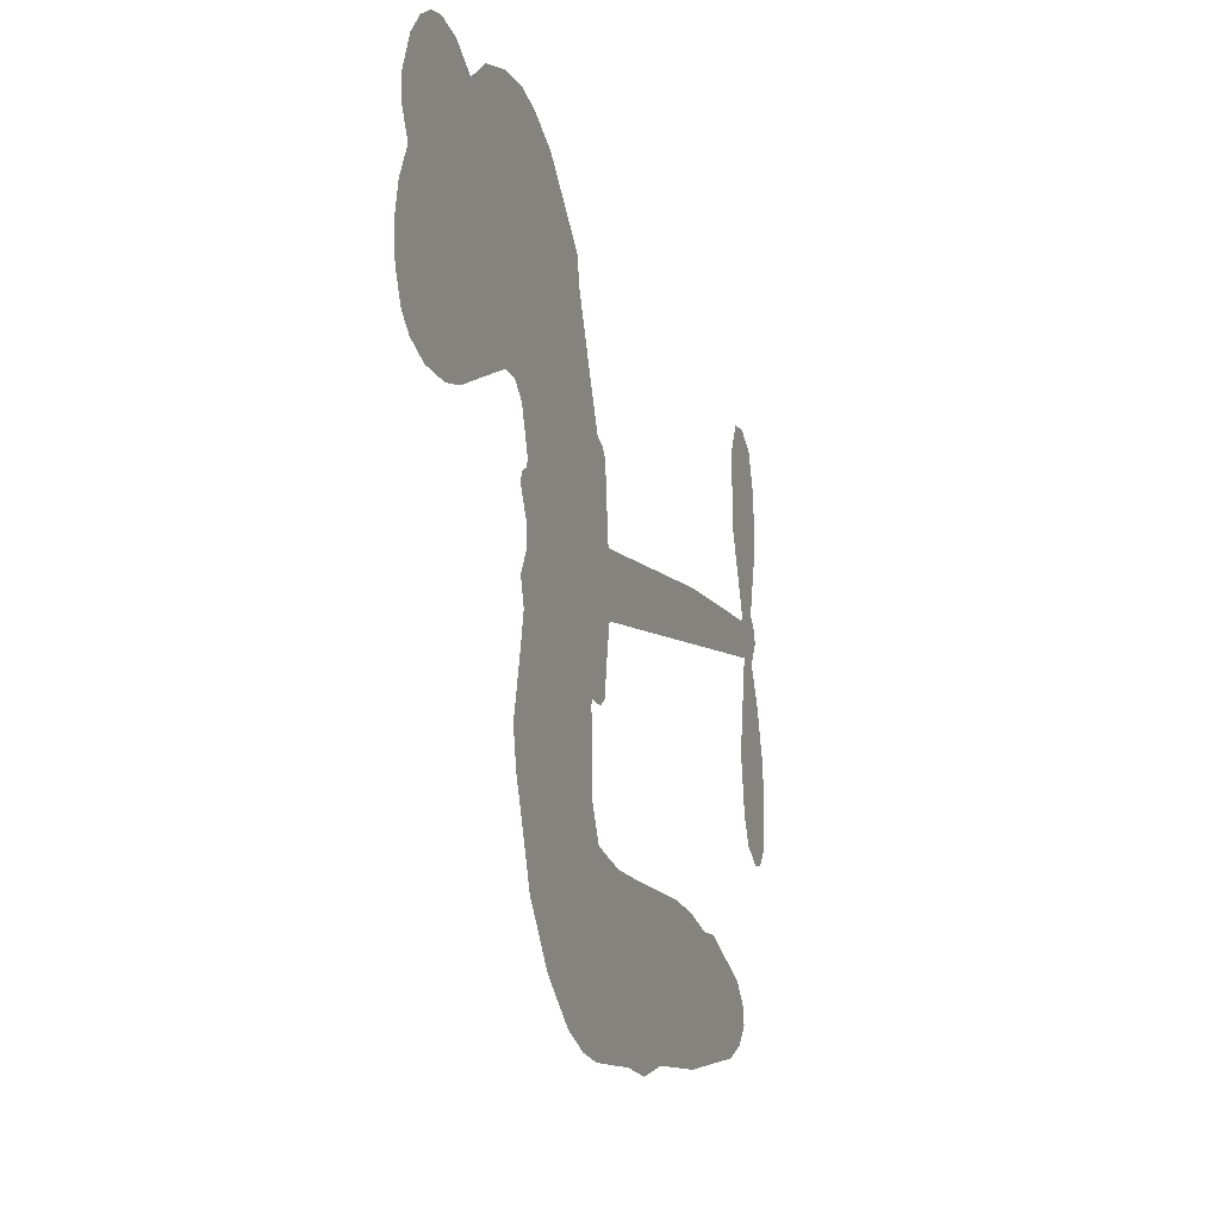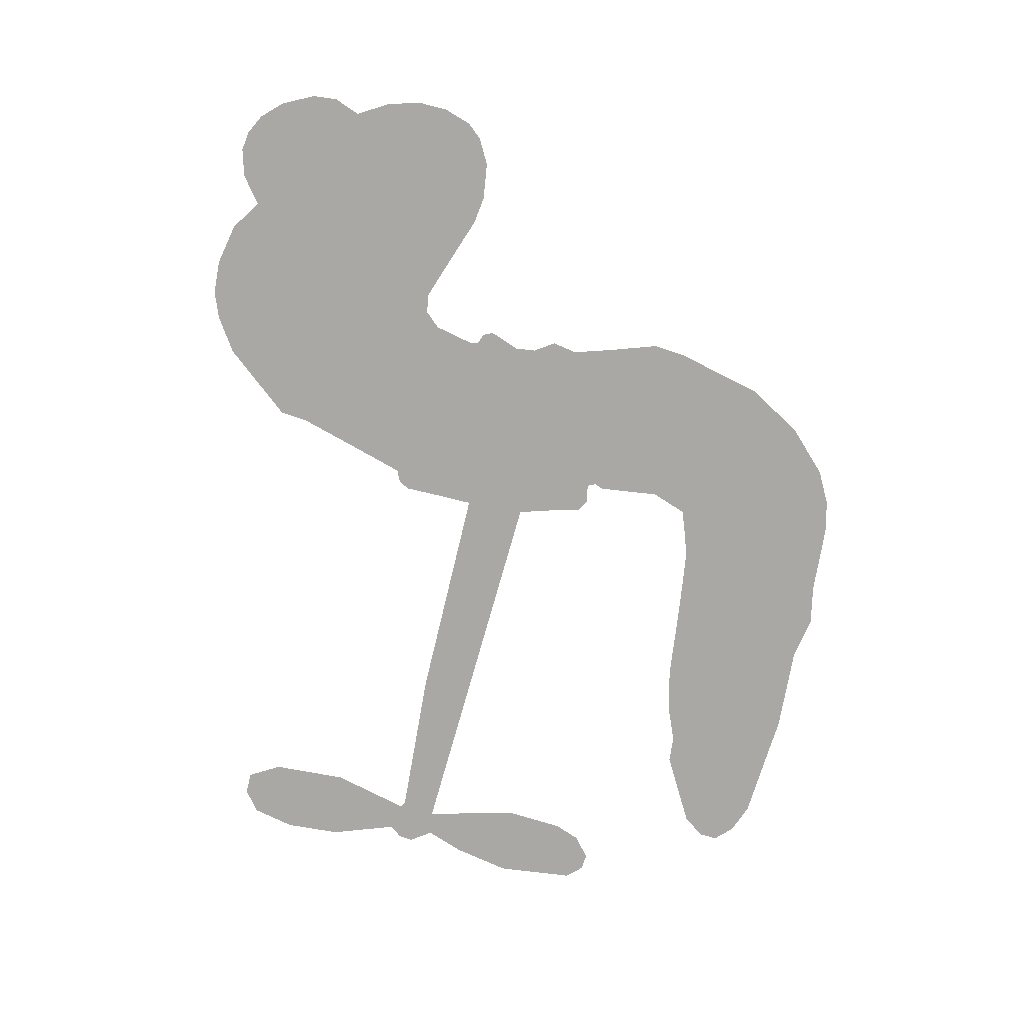
<metadata>
{"format":"obj","ext":"obj","renderer":"f3d","projection":"perspective","resolution":1024,"background":"white","views":[{"elev":-14.0,"azim":-71.0,"up":"+Y"},{"elev":-75.2,"azim":-97.8,"up":"+Z"}]}
</metadata>
<code>
v 95.69 39.4 0
v 96.71 44.51 0
v 98.89 49.19 0
v 97.04 52.97 0
v 96.99 56.71 0
v 98.95 61.81 0
v 101.5 65.01 0
v 104.4 66.9 0
v 107.3 67.57 0
v 111.5 66.84 0
v 115.9 64.12 0
v 120.2 67.68 0
v 126.5 69.62 0
v 131.8 69.85 0
v 136 68.67 0
v 141.4 65.77 0
v 150.9 56.34 0
v 151.8 52.01 0
v 158.5 35.33 0
v 160.3 34.69 0
v 161.4 33.2 0
v 162.5 22.2 0
v 196.7 25.57 0
v 220.2 26.47 0
v 220.9 27.09 0
v 216.8 38.61 0
v 216.2 49.99 0
v 218.5 54.89 0
v 221.8 55.25 0
v 225.2 53.04 0
v 227.3 46.81 0
v 227.6 38.34 0
v 225.1 28.32 0
v 226.8 26.55 0
v 227.2 24.52 0
v 225.3 21.09 0
v 228 15.48 0
v 230.6 7.005 0
v 230.4 -4.794 0
v 228.5 -7.349 0
v 226 -7.801 0
v 222.7 -5.46 0
v 220.9 -1.719 0
v 219.4 7.222 0
v 221.6 21.3 0
v 162.9 13.09 0
v 161.2 3.056 0
v 159.6 1.89 0
v 156.7 2.097 0
v 156.2 0.8575 0
v 156.8 -0.3725 0
v 156.6 -9.688 0
v 159.1 -15.02 0
v 166.5 -16.87 0
v 188.6 -17.42 0
v 195.4 -18.3 0
v 201.2 -20.08 0
v 205.2 -19.99 0
v 216.3 -24.91 0
v 218.9 -28 0
v 219.4 -30.71 0
v 217.1 -33.48 0
v 212.7 -35.64 0
v 195.8 -38.41 0
v 182.5 -38.92 0
v 175.8 -40.75 0
v 169.7 -40.11 0
v 158.3 -40.41 0
v 153.8 -39.68 0
v 148.8 -37.56 0
v 141.9 -31.9 0
v 136.2 -24 0
v 131.7 -11.07 0
v 130.7 -5.847 0
v 133.6 7.755 0
v 132.6 11.41 0
v 134.3 14.62 0
v 134.4 17.75 0
v 132.2 22.09 0
v 132.7 23.6 0
v 134.3 24.4 0
v 134.4 25.78 0
v 132.5 31.55 0
v 130.2 33.64 0
v 127.4 33.85 0
v 114.1 27.68 0
v 109.9 26.66 0
v 104.2 26.86 0
v 100.2 28.56 0
v 97.94 30.71 0
v 96.2 34.8 0
v 192.3 17.19 0
v 221.6 25.49 0
v 136.7 24.81 0
v 154.4 2.209 0
v 156.7 -5.029 0
v 134.4 22.22 0
v 158.3 32.14 0
v 162 8.064 0
v 207 19.25 0
v 223.2 27.17 0
v 214.3 20.27 0
v 218 20.79 0
v 133.3 19.93 0
v 155.8 4.795 0
v 218.8 32.85 0
v 224.4 24.56 0
v 221.9 30.7 0
v 215.5 -29.9 0
v 226.6 -3.929 0
v 137.1 29.44 0
v 154.6 -1.053 0
v 136.1 19.95 0
v 102.9 33.62 0
v 107.1 62.11 0
v 129 38.73 0
v 161.9 27.7 0
v 158.7 4.738 0
v 208.4 26.02 0
v 214.3 26.24 0
v 150.8 5.895 0
v 152.7 33.95 0
v 138.7 15.97 0
v 134.9 36.57 0
v 157.5 9.232 0
v 219.3 23.54 0
v 149 0.2687 0
v 216 23.43 0
v 212.5 23.26 0
v 137.6 10.8 0
v 203.4 -27.04 0
v 220.5 14.26 0
v 220.6 50.97 0
v 226.4 33.33 0
v 230.5 1.106 0
v 103.7 54.91 0
v 210.6 19.76 0
v 203.3 -23.26 0
v 223.3 17.43 0
v 196.6 -25.32 0
v 210.7 -22.44 0
v 207.3 -25.07 0
v 131.8 61.77 0
v 157.4 -32.16 0
v 100.1 37.57 0
v 110.3 34.05 0
v 103 61.18 0
v 145 26.09 0
v 149.9 -7.063 0
v 216.5 44.3 0
v 222.5 34.81 0
v 100.8 52.46 0
v 105.6 47.47 0
v 104.4 51.12 0
v 111.5 51.47 0
v 107.8 53.74 0
v 204.3 -37 0
v 211.6 -27.16 0
v 132.9 65.81 0
v 143.7 52.56 0
v 156.7 -36.44 0
v 111.2 30.29 0
v 120.7 30.79 0
v 106.7 31.19 0
v 140.7 26.66 0
v 153.7 -7.208 0
v 151.5 -13.27 0
v 108.1 50.12 0
v 111.6 44.38 0
v 113 58.04 0
v 106.7 57.86 0
v 128.1 64.99 0
v 137.2 62.45 0
v 147.8 53.43 0
v 164 -40.3 0
v 152.2 -33.49 0
v 140.6 21.74 0
v 143.7 34.19 0
v 111.2 55.01 0
v 116.6 53.73 0
v 146.2 61.05 0
v 136.1 33.05 0
v 160.1 -34.83 0
v 163.7 -28.76 0
v 141.1 30.88 0
v 144.9 56.8 0
v 155.1 43.66 0
v 139.2 35.1 0
v 141.4 60.11 0
v 139.6 43.57 0
v 147.3 45.63 0
v 138.2 39.39 0
v 148.6 49.46 0
v 143.8 39.83 0
v 133.3 43.41 0
v 153.4 47.83 0
v 134.7 40.15 0
v 151.1 44.49 0
v 148.1 41.18 0
v 152.3 40.31 0
v 149.4 36.92 0
v 156.8 39.49 0
v 148.2 32.14 0
v 154.1 37.23 0
v 131.6 36.59 0
v 151.3 2.623 0
v 147.9 3.746 0
v 145.5 10.09 0
v 142.4 -0.02698 0
v 224.1 49.23 0
v 220.5 46.41 0
v 220.5 41.63 0
v 106.3 38.91 0
v 106.5 35.05 0
v 153.8 23.88 0
v 101.5 45.14 0
v 122 38.46 0
v 155.4 -13.58 0
v 152.9 -20.65 0
v 156 -17.87 0
v 152.6 -16.88 0
v 146 -17.13 0
v 149.3 -19.11 0
v 158.6 -24.33 0
v 144.2 -24.33 0
v 156.3 -21.52 0
v 153.4 -26.52 0
v 161 -19.84 0
v 146.1 -20.99 0
v 134 -17.5 0
v 148.9 -24.93 0
v 111.8 62.36 0
v 109.8 59.47 0
v 124.1 66.19 0
v 120.6 62.81 0
v 125 61.78 0
v 121.6 56.94 0
v 138.7 67.22 0
v 136.1 65.51 0
v 152 -36.84 0
v 147.1 -32.56 0
v 116.2 47.96 0
v 143.8 63.41 0
v 135.5 54.29 0
v 141.7 12.52 0
v 141.4 7.668 0
v 147.4 17.66 0
v 143.1 16.74 0
v 146 14.01 0
v 150.7 11.33 0
v 138.6 -7.049 0
v 220.4 37.91 0
v 223.9 39.73 0
v 227.4 42.58 0
v 224 44.57 0
v 103.5 36.97 0
v 102.7 41.11 0
v 106.5 43.22 0
v 158.4 24.52 0
v 152.1 28.83 0
v 102.2 48.47 0
v 125.6 37.21 0
v 125.3 42.29 0
v 124 32.33 0
v 115.8 33.39 0
v 120.9 34.71 0
v 117.3 37.82 0
v 118.9 43.12 0
v 154.1 -30.27 0
v 157.4 -28.16 0
v 150 -29.15 0
v 145.8 -28.37 0
v 163.2 -24.05 0
v 177.5 -17.25 0
v 164.8 -20.46 0
v 167.5 -23.96 0
v 172 -17.09 0
v 168.3 -28.49 0
v 166.3 -32.31 0
v 175.4 -25.01 0
v 168.8 -20.15 0
v 162.6 -32.24 0
v 168.1 -36.16 0
v 171.3 -25.69 0
v 173 -21.4 0
v 173.2 -36.54 0
v 176.9 -21.25 0
v 174.3 -30.83 0
v 182.8 -25.77 0
v 170.4 -32.06 0
v 183.1 -17.35 0
v 179.2 -24.35 0
v 178 -28.51 0
v 182.4 -21.55 0
v 179 -34.25 0
v 187.9 -23.11 0
v 162.8 -16 0
v 117.2 59.75 0
v 114.8 50.98 0
v 112.7 48.24 0
v 118.2 50.7 0
v 120.2 53.67 0
v 120.2 47.05 0
v 126.7 52.77 0
v 122 50.36 0
v 124.7 46.75 0
v 129 45.03 0
v 130.3 41.87 0
v 132.9 49.17 0
v 128 48.97 0
v 137.6 58.11 0
v 133.4 57.92 0
v 139.8 54.41 0
v 128.4 58.08 0
v 131 54.1 0
v 137.8 49.89 0
v 145 6.29 0
v 142 3.834 0
v 132.2 0.9488 0
v 137.5 5.131 0
v 133 4.339 0
v 135.7 1.99 0
v 135.4 -3.08 0
v 148.6 8.603 0
v 153.6 8.649 0
v 155 13.32 0
v 134.4 -7.85 0
v 141.5 -19.22 0
v 98.9 41.42 0
v 158.2 28.33 0
v 148.3 28.19 0
v 144.9 30.12 0
v 149.1 23.36 0
v 154.9 31.09 0
v 117.4 29.24 0
v 122 41.8 0
v 115.4 44.32 0
v 113.4 40.22 0
v 109.6 40.94 0
v 176.8 -37.2 0
v 182.4 -30.69 0
v 118.3 56.59 0
v 124.9 58.22 0
v 135.8 46.45 0
v 139.5 -3.021 0
v 144.3 -6.231 0
v 131.5 -2.446 0
v 159 12.92 0
v 160.7 17.55 0
v 151.3 15.65 0
v 155.5 18.52 0
v 155 27.12 0
v 145.1 21.6 0
v 113.4 36.38 0
v 183.2 -34.8 0
v 189.2 -38.67 0
v 189.8 -31.3 0
v 185.9 -38.8 0
v 187.4 -34.93 0
v 191.7 -35.14 0
v 186 -31.47 0
v 187.8 -27.46 0
v 195.4 -30.86 0
v 191.9 -25.32 0
v 194.3 -22.12 0
v 198 -21.88 0
v 192 -17.86 0
v 177.6 15.14 0
v 179.6 23.88 0
v 158.5 20.69 0
v 151.6 19.87 0
v 195.5 -34.64 0
v 200.7 -32.66 0
v 200.1 -37.69 0
v 207.4 -30.21 0
v 190.9 -21.24 0
v 170.3 14.12 0
v 203.8 -30.69 0
v 208.5 -36.32 0
v 206 -33.59 0
v 210.1 -32.9 0
v 171.1 23.04 0
v 163.6 19.07 0
v 166.8 22.62 0
v 225.3 1.123 0
v 227.9 4.091 0
v 225 9.405 0
v 220.2 2.752 0
v 223.7 5.128 0
v 100.9 57.8 0
v 151.2 -3.166 0
v 147.2 -3.376 0
v 143.6 43.91 0
v 143.8 48.23 0
v 145.9 36.97 0
v 139.1 -27.92 0
v 140.2 -24.04 0
v 185.8 -19.95 0
v 137.5 -12.79 0
v 142 -14.38 0
v 146.6 -11.87 0
v 140.9 -10.44 0
v 149.6 -10.48 0
v 144.1 -9.613 0
v 192.4 -28.87 0
v 199.4 -28.59 0
v 200.2 -25.1 0
v 169.3 18.7 0
v 166.6 13.6 0
v 173.6 17.19 0
v 175.3 23.46 0
v 185 16.17 0
v 177.3 19.53 0
v 181.3 15.65 0
v 188.2 24.72 0
v 182.5 20.18 0
v 187.1 20.23 0
v 183.9 24.3 0
v 188.6 16.68 0
v 229.3 11.24 0
v 224.5 13.43 0
v 220 10.74 0
v 140.3 47.2 0
v 132.8 -14.28 0
v 138.1 -16.87 0
v 135.1 -20.74 0
v 138.5 -21.03 0
v 166.4 17.01 0
v 202.6 25.79 0
v 205.6 23.09 0
v 199.6 18.22 0
v 203.3 18.73 0
v 200.9 22.07 0
v 196.8 21.35 0
v 192.5 25.15 0
v 191.2 21.19 0
v 164.4 -35.54 0
v 161.1 -38.22 0
f 112 206 391
f 186 160 174
f 75 130 76
f 203 122 201
f 105 121 206
f 45 107 93
f 51 50 112
f 123 78 77
f 89 88 114
f 125 118 99
f 1 91 145
f 162 164 87
f 25 108 106
f 43 42 110
f 80 79 97
f 126 93 24
f 58 138 142
f 179 299 180
f 128 129 102
f 105 125 325
f 52 166 167
f 143 159 172
f 240 176 70
f 142 138 131
f 176 240 161
f 223 231 219
f 59 158 109
f 95 112 50
f 117 21 98
f 113 94 97
f 97 104 113
f 104 78 113
f 349 383 22
f 166 112 391
f 105 95 49
f 74 73 327
f 51 112 96
f 82 94 111
f 107 34 101
f 52 218 53
f 323 345 322
f 203 260 122
f 90 89 114
f 167 221 218
f 145 256 257
f 91 90 114
f 298 232 170
f 98 19 334
f 282 183 437
f 77 76 130
f 4 3 152
f 152 5 4
f 56 365 366
f 45 126 103
f 115 9 8
f 8 7 147
f 45 139 36
f 106 151 252
f 147 7 6
f 381 158 375
f 114 145 91
f 246 208 245
f 136 154 156
f 10 9 115
f 19 122 334
f 205 83 124
f 17 174 18
f 84 205 116
f 165 111 94
f 182 83 111
f 162 146 164
f 239 15 159
f 206 207 127
f 129 137 102
f 236 234 235
f 350 250 326
f 172 159 14
f 180 302 342
f 126 45 93
f 322 318 320
f 239 238 15
f 211 150 212
f 5 152 390
f 136 152 154
f 25 93 101
f 31 30 210
f 107 45 36
f 124 192 197
f 161 183 144
f 119 430 137
f 120 119 129
f 296 364 376
f 359 361 355
f 287 274 285
f 363 373 406
f 276 285 281
f 50 49 95
f 53 218 220
f 275 54 297
f 49 48 118
f 126 128 103
f 274 287 294
f 58 57 138
f 78 123 113
f 407 406 131
f 118 105 49
f 375 158 142
f 68 161 69
f 61 109 62
f 421 139 132
f 109 60 59
f 166 52 96
f 423 394 160
f 60 109 61
f 348 349 351
f 85 84 116
f 141 58 142
f 162 87 86
f 43 110 385
f 134 32 151
f 386 385 135
f 110 42 41
f 110 135 385
f 102 103 128
f 57 366 407
f 40 110 41
f 40 39 110
f 421 387 420
f 119 137 129
f 141 158 59
f 37 36 139
f 105 206 95
f 47 118 48
f 94 81 97
f 95 206 112
f 430 433 432
f 432 100 430
f 413 416 369
f 82 81 94
f 177 165 94
f 98 20 19
f 98 21 20
f 97 79 104
f 63 62 109
f 108 151 106
f 117 330 259
f 210 133 211
f 93 107 101
f 83 82 111
f 259 22 117
f 348 99 46
f 47 99 118
f 24 93 25
f 132 139 45
f 35 34 107
f 126 24 128
f 101 34 33
f 118 125 105
f 130 123 77
f 115 8 147
f 128 24 120
f 108 101 33
f 27 133 28
f 108 33 134
f 255 253 254
f 185 111 165
f 28 133 29
f 133 30 29
f 129 128 120
f 110 39 135
f 159 15 14
f 145 114 256
f 193 160 394
f 101 108 25
f 389 388 385
f 36 35 107
f 168 154 153
f 81 80 97
f 372 373 363
f 151 108 134
f 214 114 164
f 145 257 329
f 163 265 335
f 179 233 171
f 390 6 5
f 147 390 171
f 113 123 177
f 177 123 248
f 209 346 392
f 397 396 225
f 261 154 152
f 27 150 211
f 253 252 151
f 152 136 390
f 3 2 216
f 168 169 300
f 261 152 3
f 168 156 154
f 261 153 154
f 234 236 172
f 179 156 155
f 147 171 115
f 64 374 372
f 375 380 381
f 141 142 158
f 142 131 375
f 172 14 13
f 143 173 239
f 308 205 197
f 196 198 187
f 283 175 67
f 161 144 176
f 264 266 163
f 214 146 213
f 85 262 264
f 262 85 116
f 114 88 164
f 87 164 88
f 177 94 113
f 332 148 331
f 112 166 96
f 166 149 403
f 346 209 345
f 223 219 221
f 169 168 153
f 155 156 168
f 265 162 86
f 162 265 146
f 179 180 170
f 11 10 232
f 136 156 171
f 171 156 179
f 12 234 13
f 172 13 234
f 173 311 189
f 189 311 313
f 16 173 189
f 200 198 199
f 288 280 284
f 183 282 144
f 270 184 224
f 70 176 241
f 245 248 123
f 148 165 177
f 188 194 192
f 188 182 185
f 179 155 299
f 179 170 233
f 299 300 242
f 301 302 180
f 188 192 124
f 17 181 186
f 83 182 124
f 438 161 68
f 437 283 279
f 288 290 286
f 220 226 228
f 332 165 148
f 188 185 178
f 17 186 174
f 189 186 181
f 174 193 18
f 185 182 111
f 202 187 200
f 182 188 124
f 16 189 243
f 311 173 312
f 189 313 186
f 194 190 192
f 18 193 196
f 194 188 178
f 190 195 197
f 160 193 174
f 198 196 193
f 122 204 201
f 393 194 199
f 160 313 316
f 304 314 343
f 190 197 192
f 198 193 191
f 197 195 308
f 199 191 393
f 198 191 199
f 395 194 178
f 198 200 187
f 201 200 199
f 204 19 202
f 395 199 194
f 201 395 203
f 332 178 185
f 204 202 200
f 260 331 333
f 201 204 200
f 19 204 122
f 83 205 84
f 197 205 124
f 207 206 121
f 206 127 391
f 324 317 207
f 130 320 246
f 250 350 249
f 123 130 245
f 127 207 209
f 207 121 324
f 30 133 210
f 133 27 211
f 150 26 212
f 210 211 255
f 252 212 26
f 253 255 212
f 146 354 339
f 258 153 216
f 146 214 164
f 256 214 213
f 353 247 333
f 348 46 349
f 2 1 329
f 216 257 258
f 307 263 308
f 354 267 338
f 52 167 218
f 221 220 218
f 221 167 223
f 269 270 227
f 219 226 220
f 53 220 228
f 167 222 223
f 219 220 221
f 402 400 404
f 328 225 229
f 222 229 223
f 269 227 271
f 226 227 224
f 224 273 228
f 397 72 396
f 71 70 241
f 227 226 219
f 226 224 228
f 223 229 231
f 144 269 176
f 273 224 184
f 297 53 228
f 399 251 327
f 231 229 225
f 400 402 399
f 426 427 425
f 71 241 272
f 219 231 227
f 10 115 232
f 233 115 171
f 170 232 233
f 115 233 232
f 11 235 12
f 234 12 235
f 11 232 298
f 236 143 172
f 235 11 298
f 235 237 343
f 299 301 180
f 237 302 304
f 143 239 159
f 173 16 238
f 173 238 239
f 70 69 240
f 161 240 69
f 176 269 271
f 271 231 272
f 338 268 337
f 262 263 217
f 314 312 143
f 189 181 243
f 316 313 244
f 246 245 130
f 249 248 245
f 319 322 321
f 318 207 317
f 250 249 208
f 215 260 333
f 249 245 208
f 248 247 353
f 250 208 324
f 247 248 249
f 325 250 324
f 325 326 250
f 230 399 424
f 400 222 401
f 106 252 26
f 253 151 32
f 255 254 31
f 212 252 253
f 210 255 31
f 253 32 254
f 212 255 211
f 214 256 114
f 257 256 213
f 257 213 258
f 216 2 329
f 339 258 213
f 169 153 258
f 330 117 98
f 326 351 350
f 331 260 203
f 259 330 352
f 3 216 261
f 153 261 216
f 263 262 116
f 266 264 262
f 310 304 305
f 301 242 303
f 265 266 267
f 266 262 217
f 267 266 217
f 265 163 266
f 268 267 217
f 268 338 267
f 263 336 217
f 268 303 337
f 270 269 144
f 227 231 271
f 270 144 282
f 227 270 224
f 272 231 225
f 176 271 241
f 272 225 396
f 241 271 272
f 184 278 276
f 228 273 275
f 276 284 285
f 285 274 277
f 273 276 275
f 284 276 278
f 184 276 273
f 54 275 281
f 175 283 437
f 276 281 275
f 279 184 282
f 278 184 279
f 437 279 282
f 290 288 284
f 376 398 296
f 277 54 281
f 282 184 270
f 438 183 161
f 66 286 67
f 67 286 283
f 279 290 278
f 284 280 285
f 285 280 287
f 277 281 285
f 340 65 295
f 278 290 284
f 292 287 280
f 294 287 292
f 340 286 66
f 341 293 295
f 292 280 293
f 358 359 355
f 279 283 290
f 286 290 283
f 293 280 288
f 291 294 398
f 294 292 289
f 295 293 288
f 289 292 293
f 294 289 296
f 294 291 274
f 340 288 286
f 293 341 289
f 361 362 341
f 365 376 364
f 342 170 180
f 275 297 228
f 237 235 298
f 300 299 155
f 301 299 242
f 168 300 155
f 337 300 169
f 242 337 303
f 342 302 237
f 305 301 303
f 311 312 244
f 336 303 268
f 307 310 306
f 301 305 302
f 305 303 306
f 303 336 306
f 304 302 305
f 307 306 263
f 305 306 310
f 308 263 116
f 307 195 309
f 308 116 205
f 195 307 308
f 309 344 316
f 309 244 315
f 307 309 310
f 315 310 309
f 312 173 143
f 313 311 244
f 314 143 236
f 315 312 314
f 244 309 316
f 186 313 160
f 343 314 236
f 315 314 304
f 315 304 310
f 244 312 315
f 344 309 195
f 393 394 423
f 208 246 317
f 318 317 246
f 75 320 130
f 207 318 209
f 323 251 345
f 320 318 246
f 320 321 322
f 322 319 323
f 320 75 321
f 318 322 209
f 347 74 323
f 327 323 74
f 317 324 208
f 325 324 121
f 105 325 121
f 326 325 125
f 348 326 125
f 350 247 249
f 230 425 399
f 323 327 251
f 427 397 328
f 73 399 327
f 145 329 1
f 216 329 257
f 334 330 98
f 215 352 260
f 332 331 203
f 331 148 333
f 178 332 203
f 332 185 165
f 353 333 148
f 371 247 350
f 122 260 334
f 334 260 352
f 336 263 306
f 265 86 335
f 268 217 336
f 300 337 242
f 337 169 338
f 169 258 339
f 265 354 146
f 146 339 213
f 169 339 338
f 65 340 66
f 288 340 295
f 65 355 295
f 341 295 355
f 237 298 342
f 170 342 298
f 235 343 236
f 304 343 237
f 195 190 344
f 423 344 190
f 346 345 251
f 322 345 209
f 399 425 400
f 391 392 149
f 99 348 125
f 323 319 347
f 413 410 368
f 259 370 22
f 215 351 370
f 326 348 351
f 371 333 247
f 370 351 349
f 371 215 333
f 259 352 215
f 334 352 330
f 148 177 353
f 248 353 177
f 267 354 265
f 339 354 338
f 360 363 357
f 289 341 362
f 357 359 360
f 358 356 359
f 364 140 365
f 360 359 356
f 355 65 358
f 361 359 357
f 356 64 360
f 364 405 140
f 361 357 362
f 355 361 341
f 357 363 405
f 289 362 296
f 360 64 372
f 374 157 373
f 296 362 364
f 362 357 405
f 366 365 140
f 398 376 55
f 366 140 407
f 56 366 57
f 417 415 418
f 365 56 367
f 428 384 383
f 22 370 349
f 215 370 259
f 350 351 371
f 215 371 351
f 373 157 380
f 363 360 372
f 378 375 131
f 373 378 406
f 372 374 373
f 381 380 379
f 365 367 376
f 55 376 367
f 377 410 408
f 46 383 349
f 406 378 131
f 373 380 378
f 63 381 379
f 380 375 378
f 157 379 380
f 63 109 381
f 158 381 109
f 408 382 384
f 22 383 384
f 386 135 38
f 377 408 428
f 428 46 409
f 385 386 389
f 387 386 38
f 389 44 388
f 421 420 37
f 422 44 387
f 386 387 389
f 43 385 388
f 44 389 387
f 171 390 136
f 6 390 147
f 392 391 127
f 166 391 149
f 209 392 127
f 149 392 346
f 394 393 191
f 190 194 393
f 193 394 191
f 423 160 316
f 203 395 178
f 199 395 201
f 272 396 71
f 222 328 229
f 328 397 225
f 291 398 55
f 294 296 398
f 400 328 222
f 401 222 167
f 399 402 251
f 167 403 401
f 404 149 346
f 404 400 401
f 346 251 402
f 166 403 167
f 404 403 149
f 404 401 403
f 346 402 404
f 140 405 363
f 362 405 364
f 407 131 138
f 363 406 140
f 407 138 57
f 140 406 407
f 410 377 368
f 413 411 410
f 428 408 384
f 382 408 410
f 413 414 416
f 382 410 411
f 369 411 413
f 416 414 412
f 436 434 435
f 413 368 414
f 417 416 412
f 92 436 419
f 418 369 416
f 417 419 436
f 139 421 37
f 417 418 416
f 417 412 419
f 387 38 420
f 422 421 132
f 344 423 316
f 421 422 387
f 393 423 190
f 72 397 427
f 399 73 424
f 400 425 328
f 425 427 328
f 425 230 426
f 72 427 426
f 46 428 383
f 377 428 409
f 119 429 430
f 137 430 100
f 432 433 431
f 429 23 433
f 434 431 433
f 433 430 429
f 434 433 23
f 415 417 436
f 92 431 434
f 434 436 92
f 434 23 435
f 415 436 435
f 437 183 438
f 68 175 438
f 437 438 175

</code>
